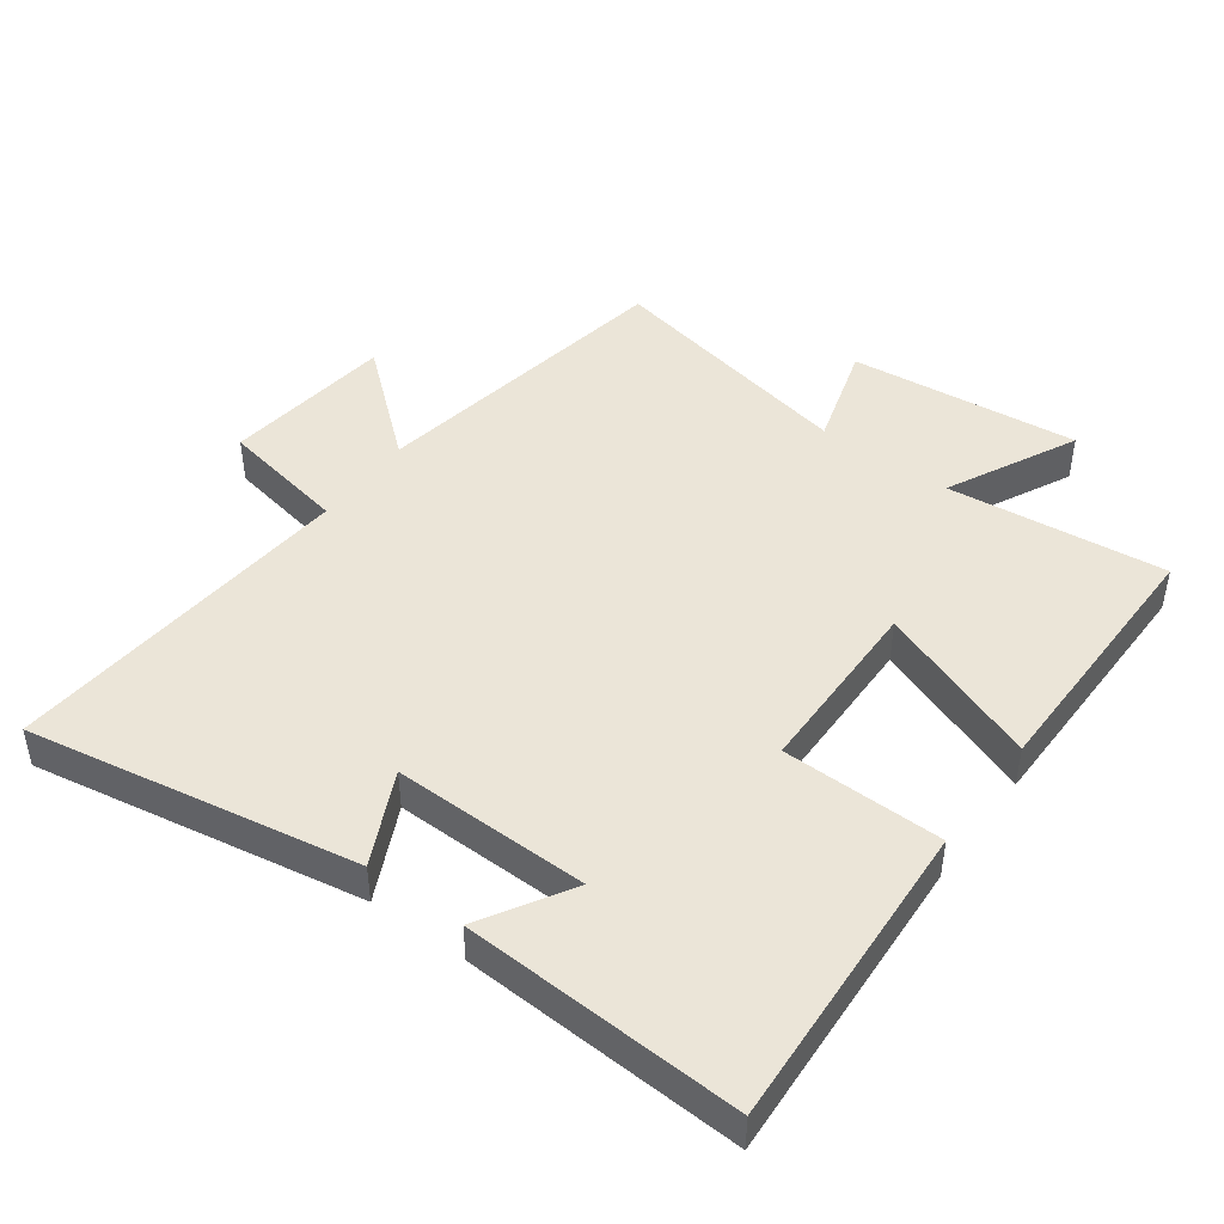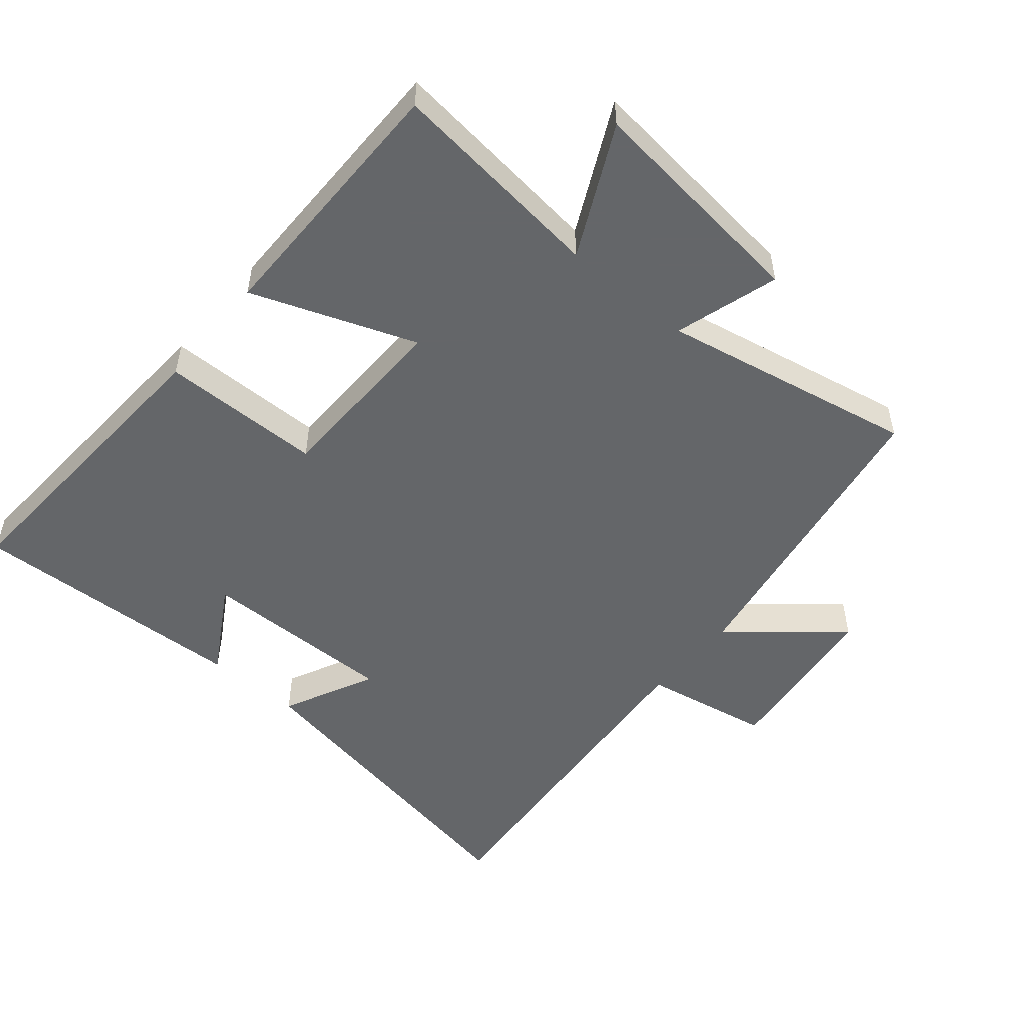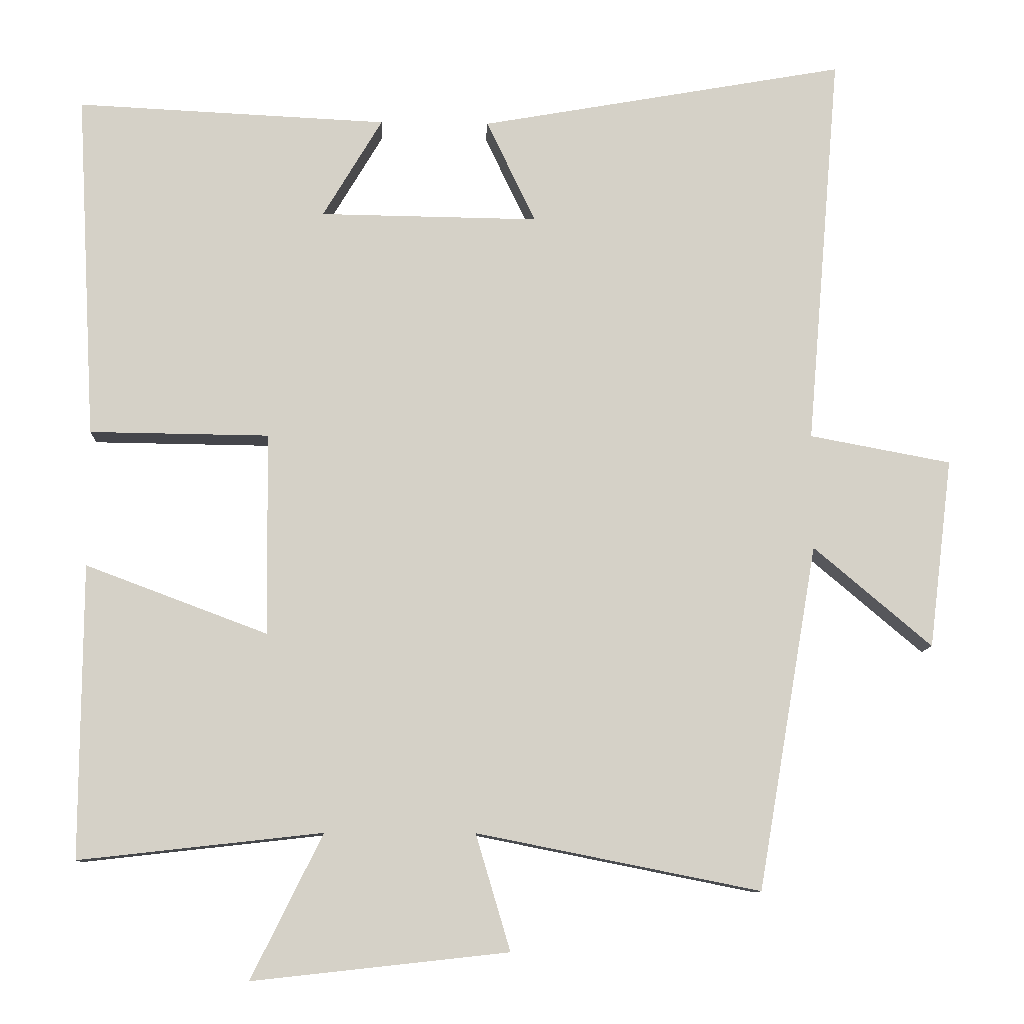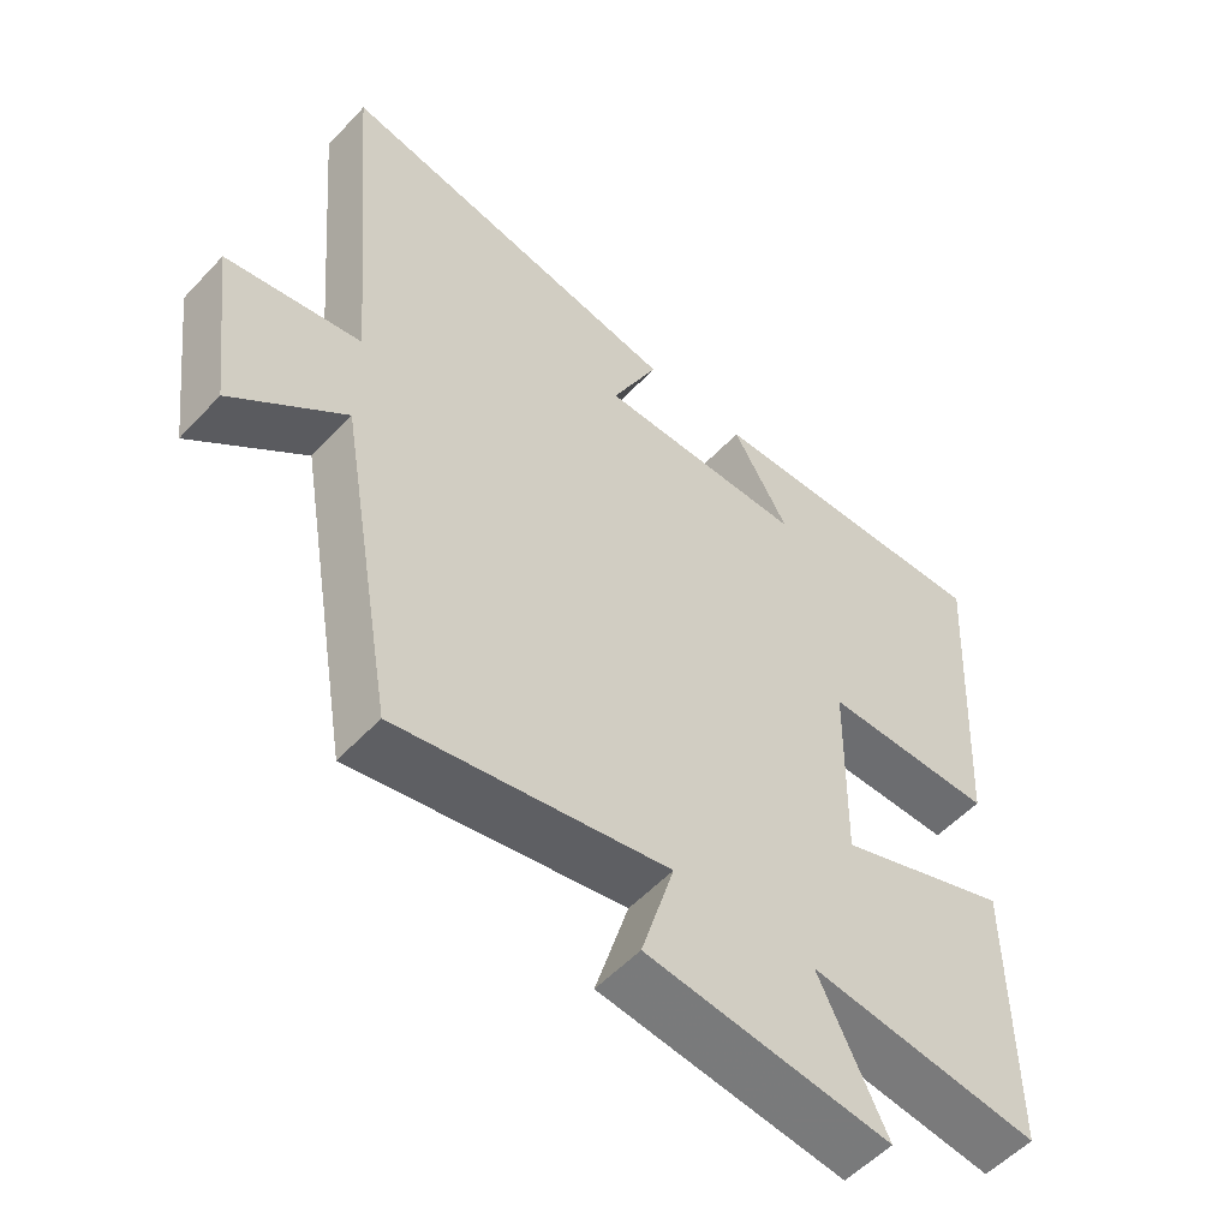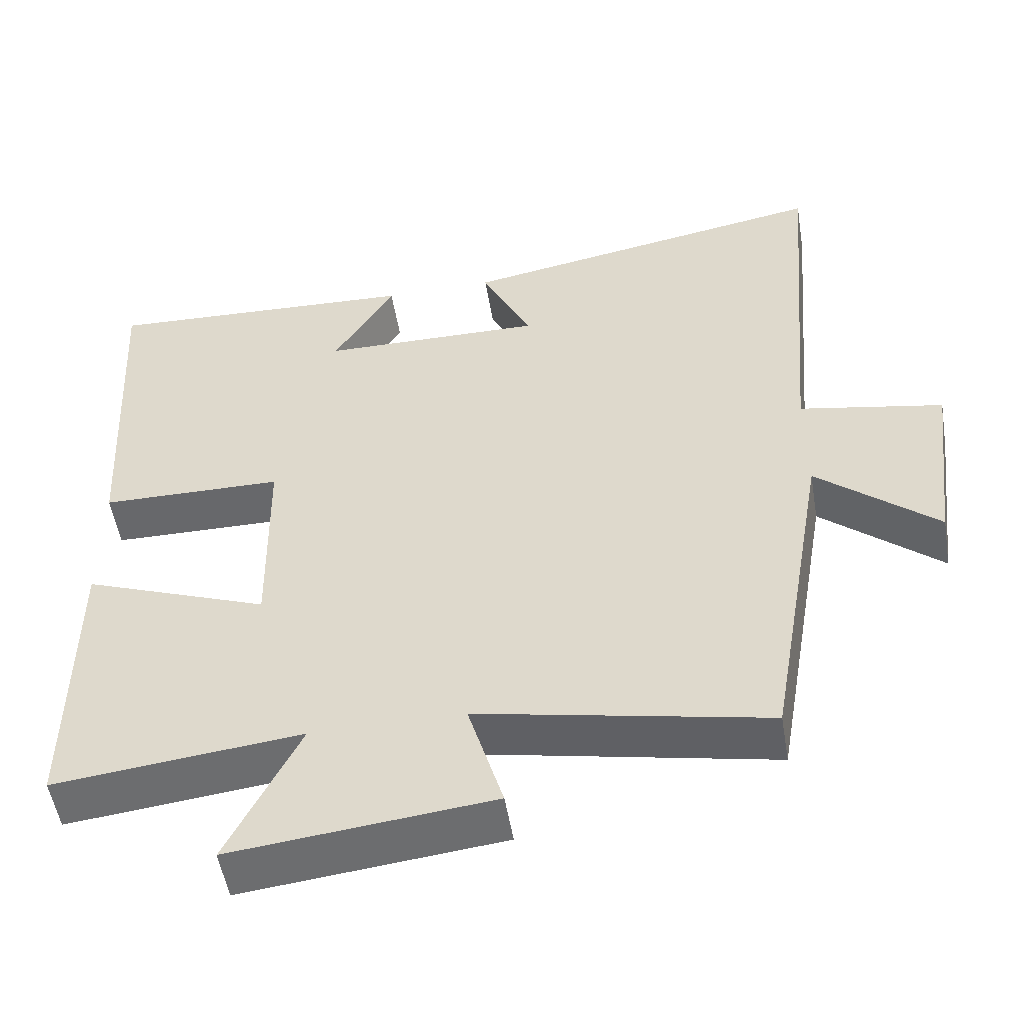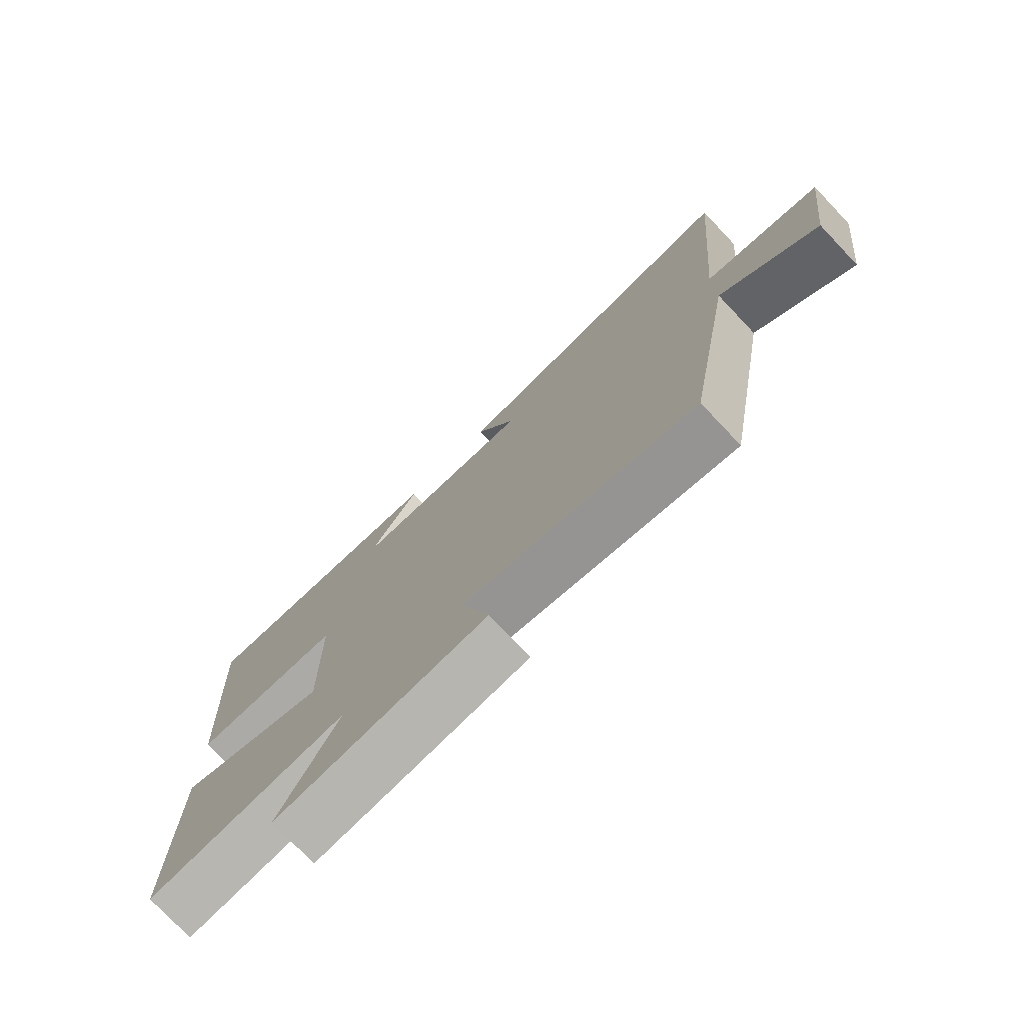
<metadata>
{"format":"obj","ext":"obj","renderer":"f3d","projection":"perspective","resolution":1024,"background":"white","views":[{"elev":45.6,"azim":36.3,"up":"+Y"},{"elev":-51.7,"azim":139.8,"up":"+Y"},{"elev":-10.1,"azim":177.6,"up":"+Z"},{"elev":-54.5,"azim":-42.0,"up":"+Z"},{"elev":-52.5,"azim":-170.6,"up":"+Z"},{"elev":-76.5,"azim":-136.5,"up":"+Z"}]}
</metadata>
<code>
v -0.419 0.07 -0.577
v -0.5 0.07 -0.107
v -0.661 0.07 -0.243
v -0.693 0.07 0.015
v -0.5 0.07 0.051
v -0.546 0.07 0.589
v -0.047 0.07 0.5
v -0.114 0.07 0.36
v 0.184 0.07 0.364
v 0.103 0.07 0.5
v 0.526 0.07 0.52
v 0.5 0.07 0.048
v 0.256 0.07 0.045
v 0.252 0.07 -0.231
v 0.5 0.07 -0.138
v 0.502 0.07 -0.537
v 0.171 0.07 -0.5
v 0.268 0.07 -0.696
v -0.08 0.07 -0.658
v -0.033 0.07 -0.5
v -0.419 0 -0.577
v -0.5 0 -0.107
v -0.661 0 -0.243
v -0.693 0 0.015
v -0.5 0 0.051
v -0.546 0 0.589
v -0.047 0 0.5
v -0.114 0 0.36
v 0.184 0 0.364
v 0.103 0 0.5
v 0.526 0 0.52
v 0.5 0 0.048
v 0.256 0 0.045
v 0.252 0 -0.231
v 0.5 0 -0.138
v 0.502 0 -0.537
v 0.171 0 -0.5
v 0.268 0 -0.696
v -0.08 0 -0.658
v -0.033 0 -0.5
f 17 18 19 20
f 14 15 16 17
f 13 14 17 20
f 11 12 13
f 9 10 11
f 9 11 13
f 20 1 2
f 13 20 2
f 9 13 2
f 8 9 2
f 5 6 7 8
f 3 4 5
f 2 3 5 8
f 40 39 38 37
f 37 36 35 34
f 40 37 34 33
f 33 32 31
f 31 30 29
f 33 31 29
f 22 21 40
f 22 40 33
f 22 33 29
f 22 29 28
f 28 27 26 25
f 25 24 23
f 28 25 23 22
f 1 21 22 2
f 2 22 23 3
f 3 23 24 4
f 4 24 25 5
f 5 25 26 6
f 6 26 27 7
f 7 27 28 8
f 8 28 29 9
f 9 29 30 10
f 10 30 31 11
f 11 31 32 12
f 12 32 33 13
f 13 33 34 14
f 14 34 35 15
f 15 35 36 16
f 16 36 37 17
f 17 37 38 18
f 18 38 39 19
f 19 39 40 20
f 20 40 21 1

</code>
